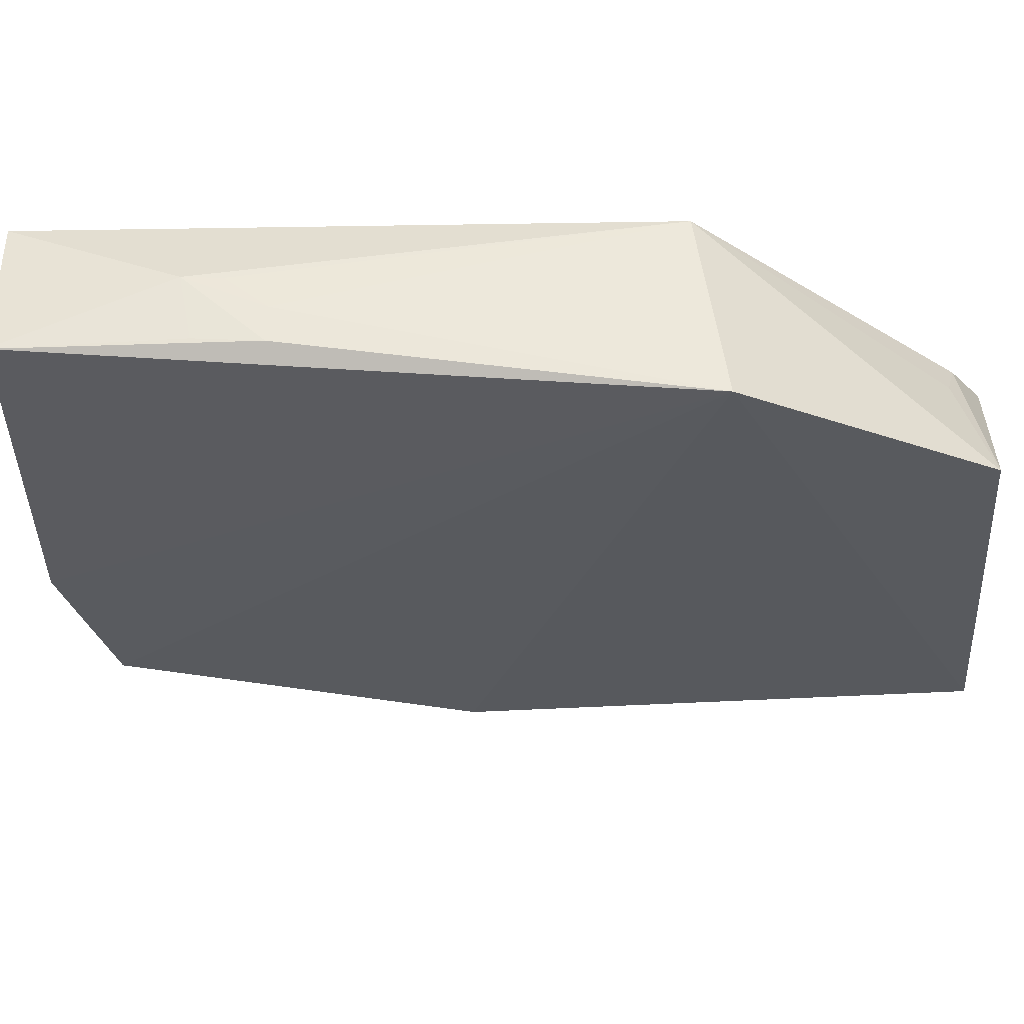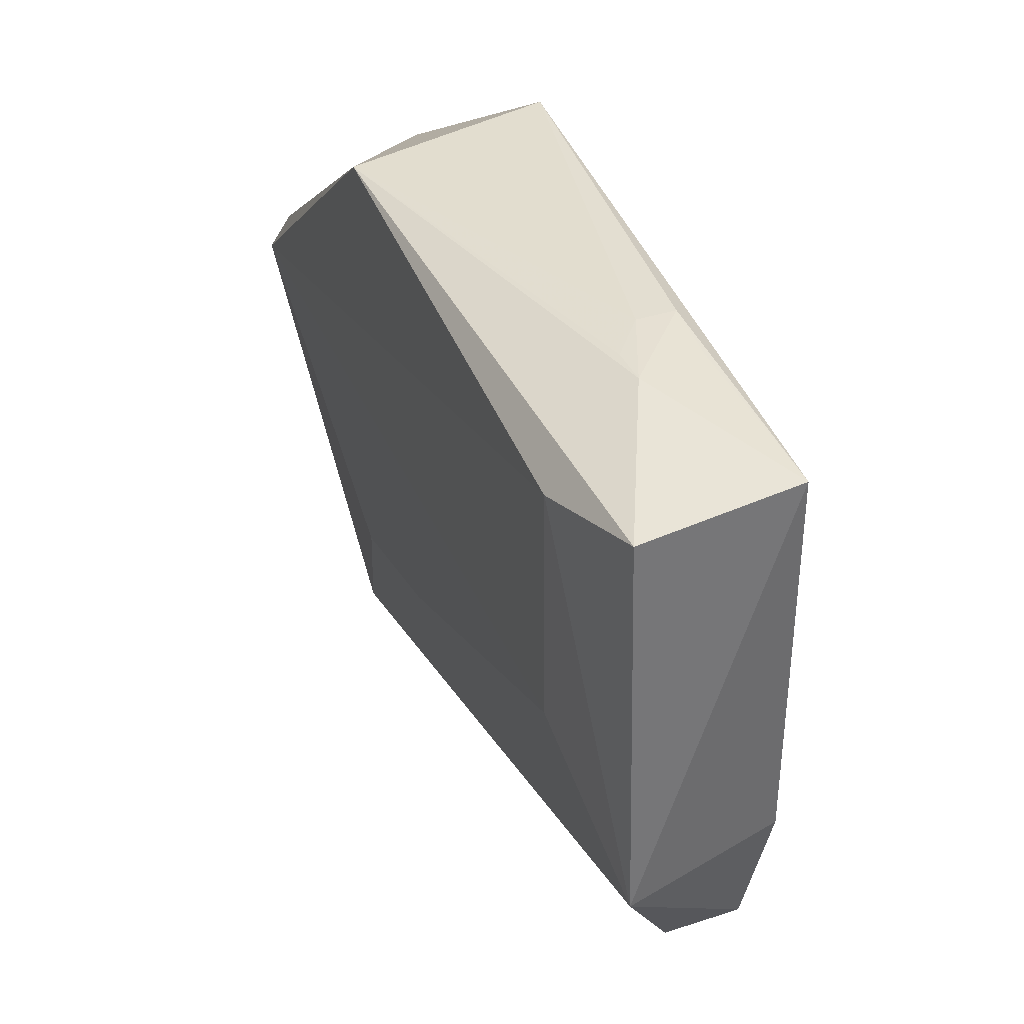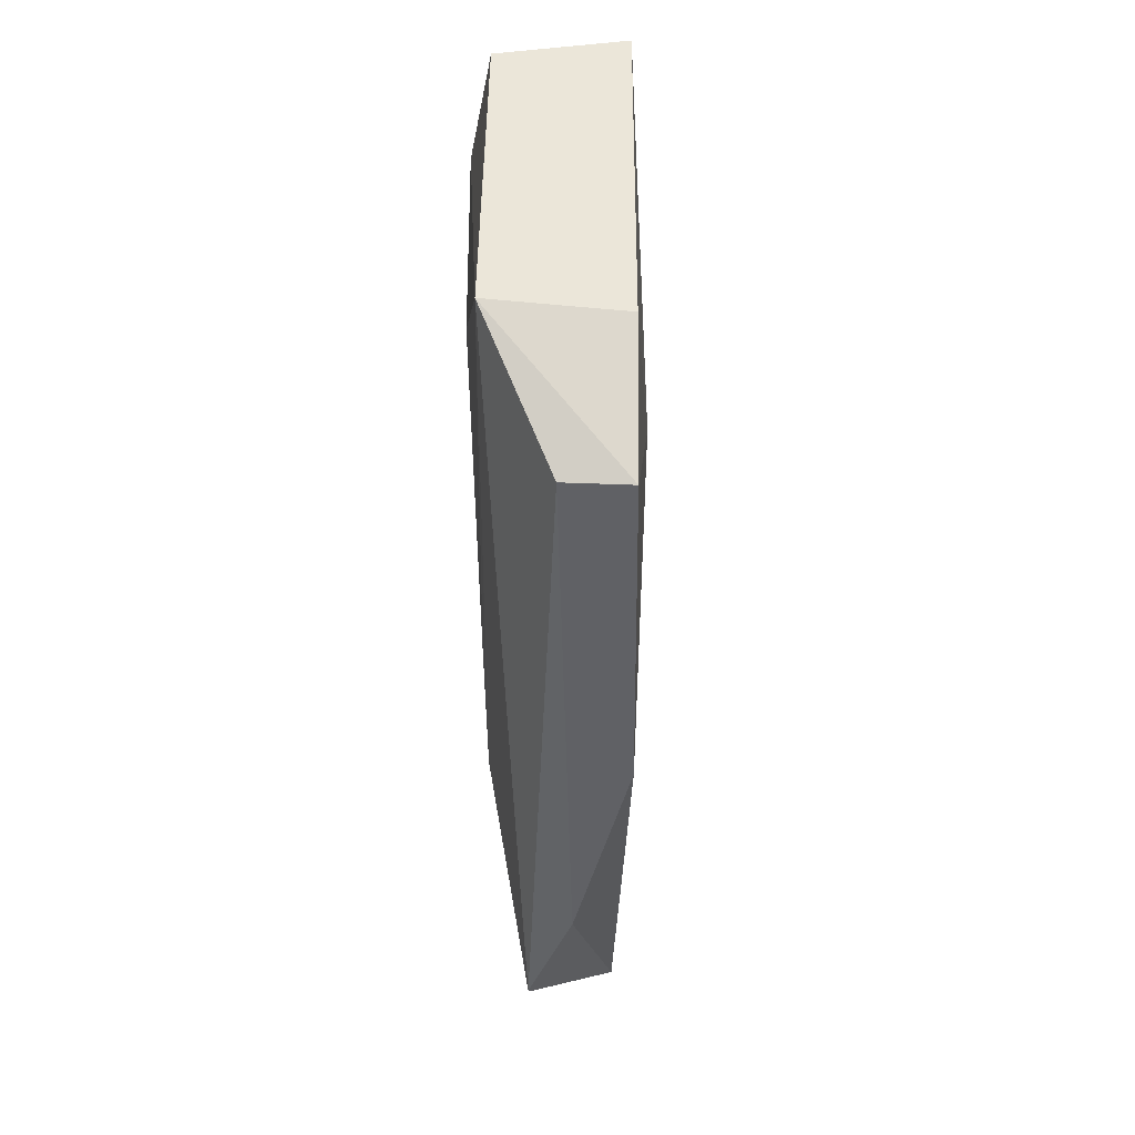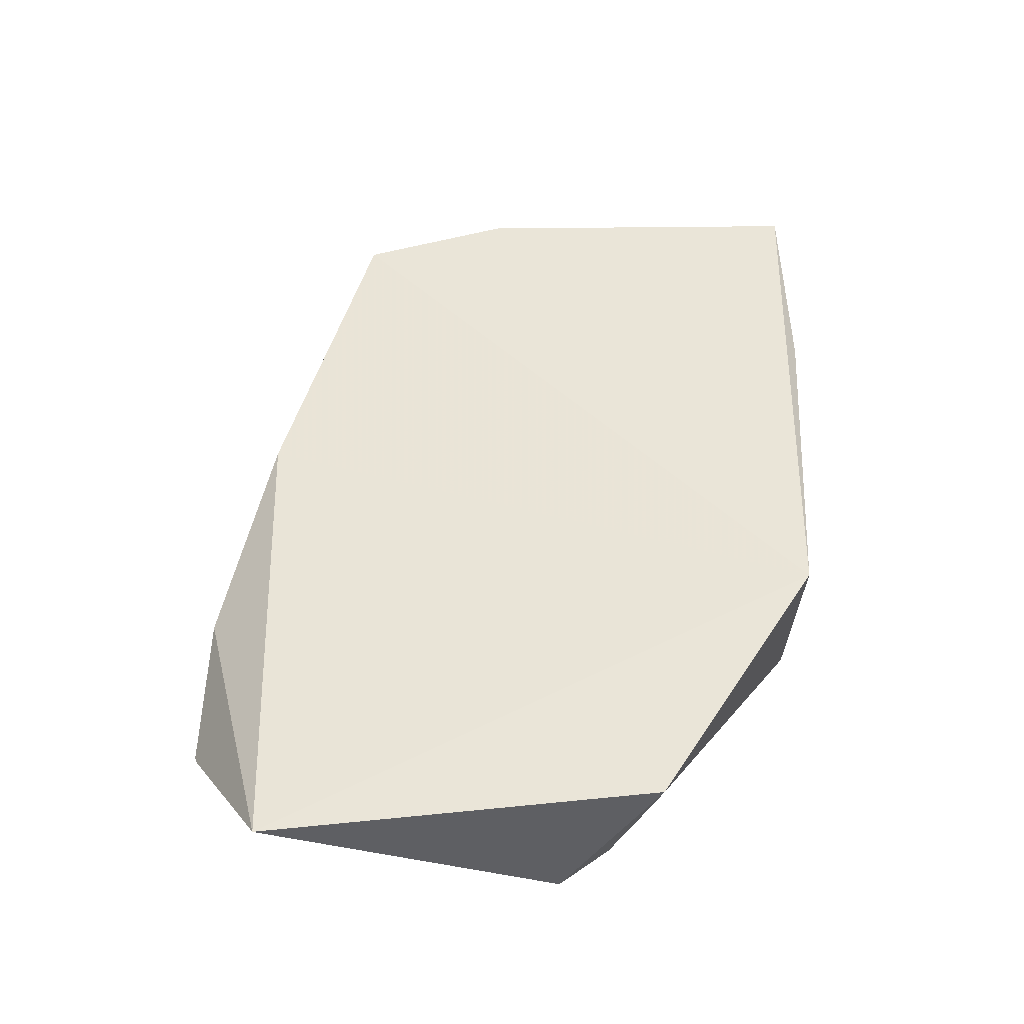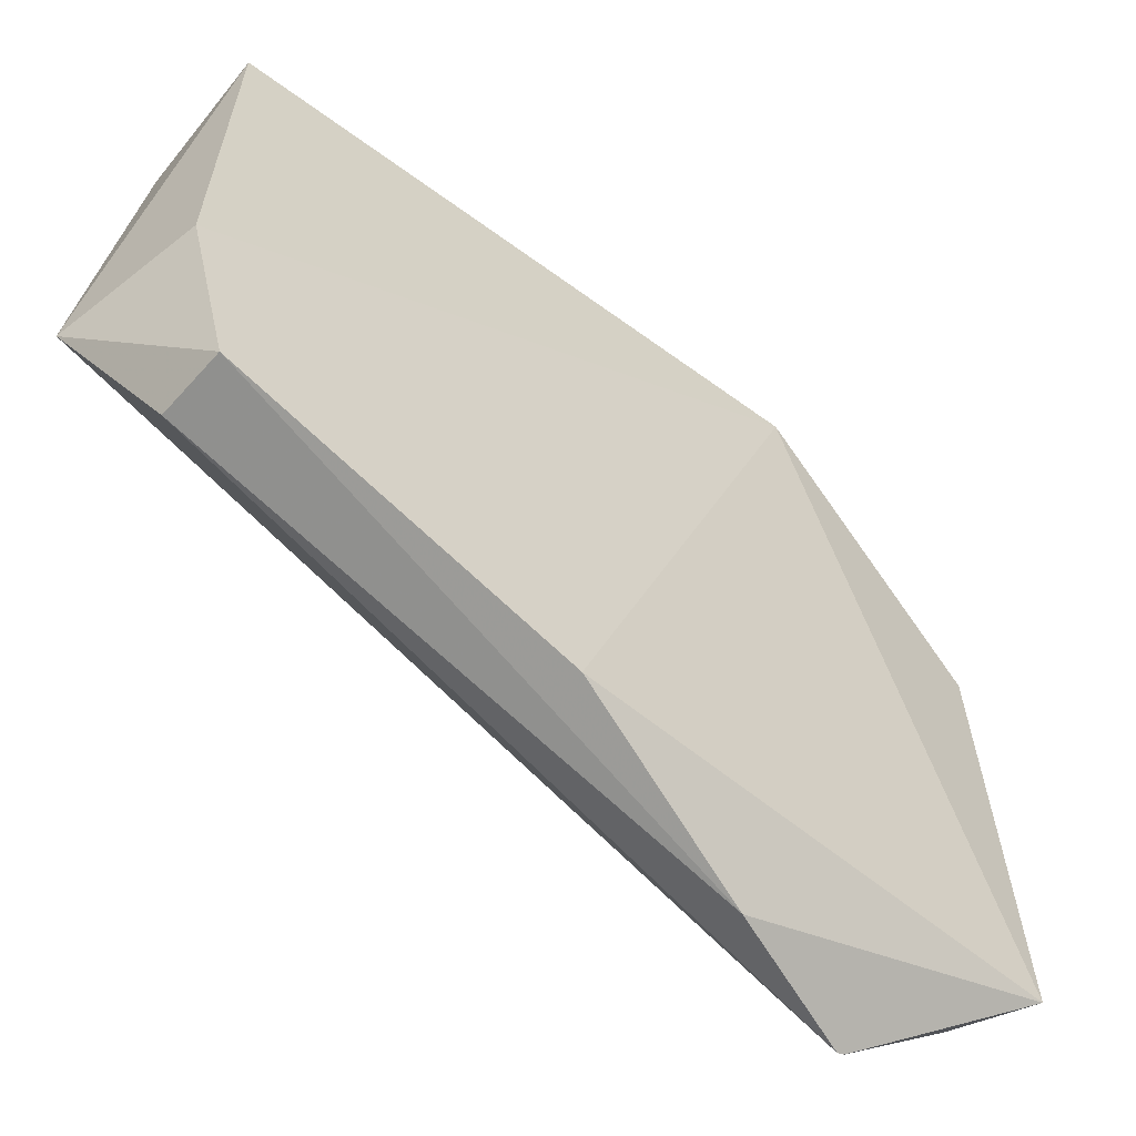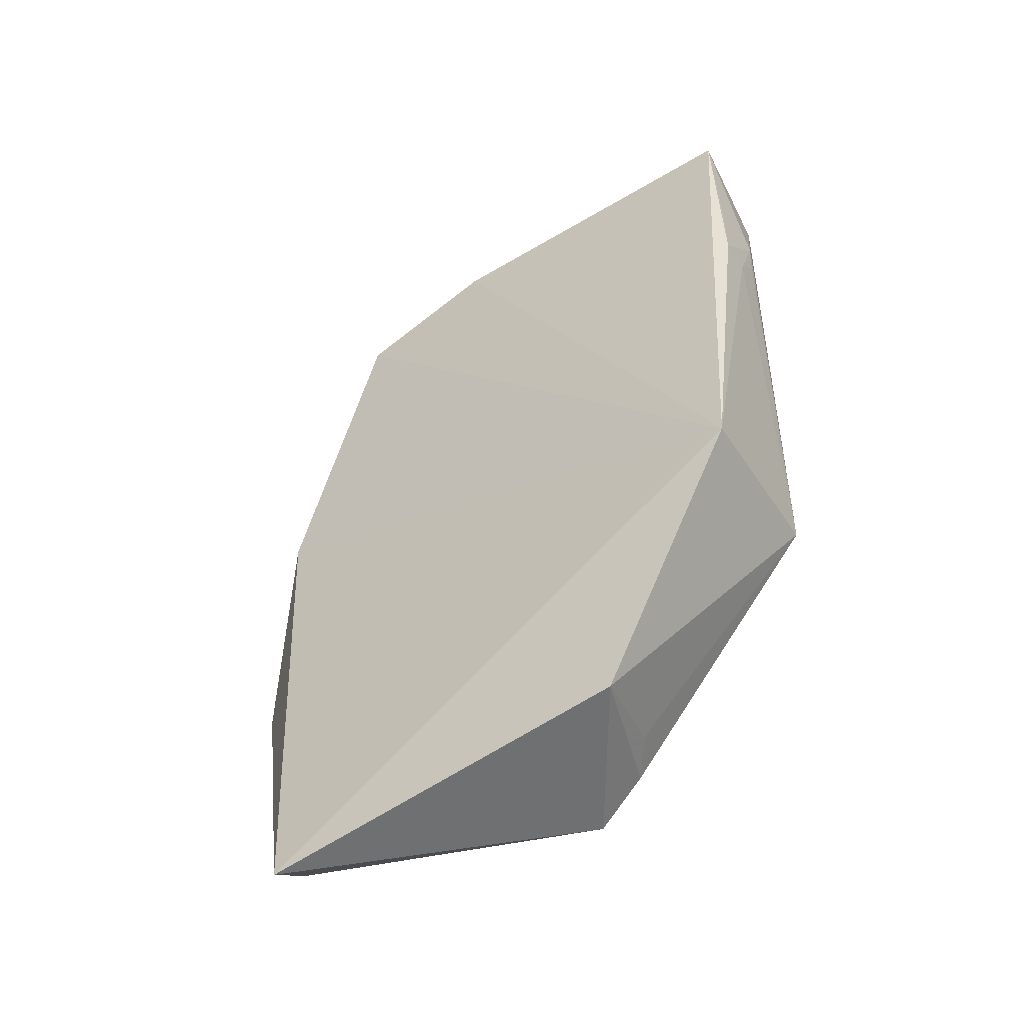
<metadata>
{"format":"obj","ext":"obj","renderer":"f3d","projection":"perspective","resolution":1024,"background":"white","views":[{"elev":56.6,"azim":-90.5,"up":"+Z"},{"elev":40.1,"azim":158.3,"up":"+Z"},{"elev":55.6,"azim":179.9,"up":"+Y"},{"elev":-40.2,"azim":-88.9,"up":"+Y"},{"elev":-58.7,"azim":-129.8,"up":"+Z"},{"elev":-50.0,"azim":-56.4,"up":"+Y"}]}
</metadata>
<code>
v 8.841e-05 0.002786 0.07039
v 0.0009569 -0.03486 0.05848
v 0.0003744 0.004332 0.05514
v -0.003361 -0.02301 0.04181
v -0.007427 -0.02338 0.07038
v -0.001271 -0.02914 0.04124
v 0.001104 -0.002088 0.06903
v -0.005945 0.002796 0.07119
v 0.0005812 -0.02309 0.05022
v -0.002732 0.001084 0.04877
v -0.005375 -0.03568 0.04503
v 0.0007978 -0.02234 0.06985
v 0.001049 -0.001977 0.05903
v -0.005898 0.002992 0.05559
v -0.002549 -0.03354 0.04441
v -0.005893 -0.03419 0.06312
v -0.002999 -0.003859 0.07147
v 0.0006949 -0.01651 0.05227
v -0.005836 0.001011 0.0487
v -0.001317 -0.02941 0.04131
v 0.0004541 -0.0334 0.0608
v -0.005835 -0.007013 0.07142
v -0.004308 -0.007047 0.0714
v -0.005955 -0.01395 0.04451
v -0.001234 -0.03288 0.06207
v -0.005678 -0.004361 0.07137
v -0.002989 -0.005412 0.07139
f 7 3 1
f 8 1 3
f 9 6 3
f 9 2 6
f 10 6 4
f 10 3 6
f 12 2 7
f 12 7 1
f 13 7 2
f 13 3 7
f 14 8 3
f 14 5 8
f 15 2 11
f 16 11 2
f 16 5 11
f 16 12 5
f 17 12 1
f 17 1 8
f 18 9 3
f 18 3 13
f 18 13 2
f 18 2 9
f 19 14 3
f 19 3 10
f 19 10 4
f 19 5 14
f 20 15 11
f 20 6 2
f 20 2 15
f 20 11 4
f 20 4 6
f 21 16 2
f 21 2 12
f 22 8 5
f 23 5 12
f 23 22 5
f 23 17 22
f 24 19 4
f 24 4 11
f 24 11 5
f 24 5 19
f 25 21 12
f 25 12 16
f 25 16 21
f 26 22 17
f 26 17 8
f 26 8 22
f 27 23 12
f 27 12 17
f 27 17 23

</code>
